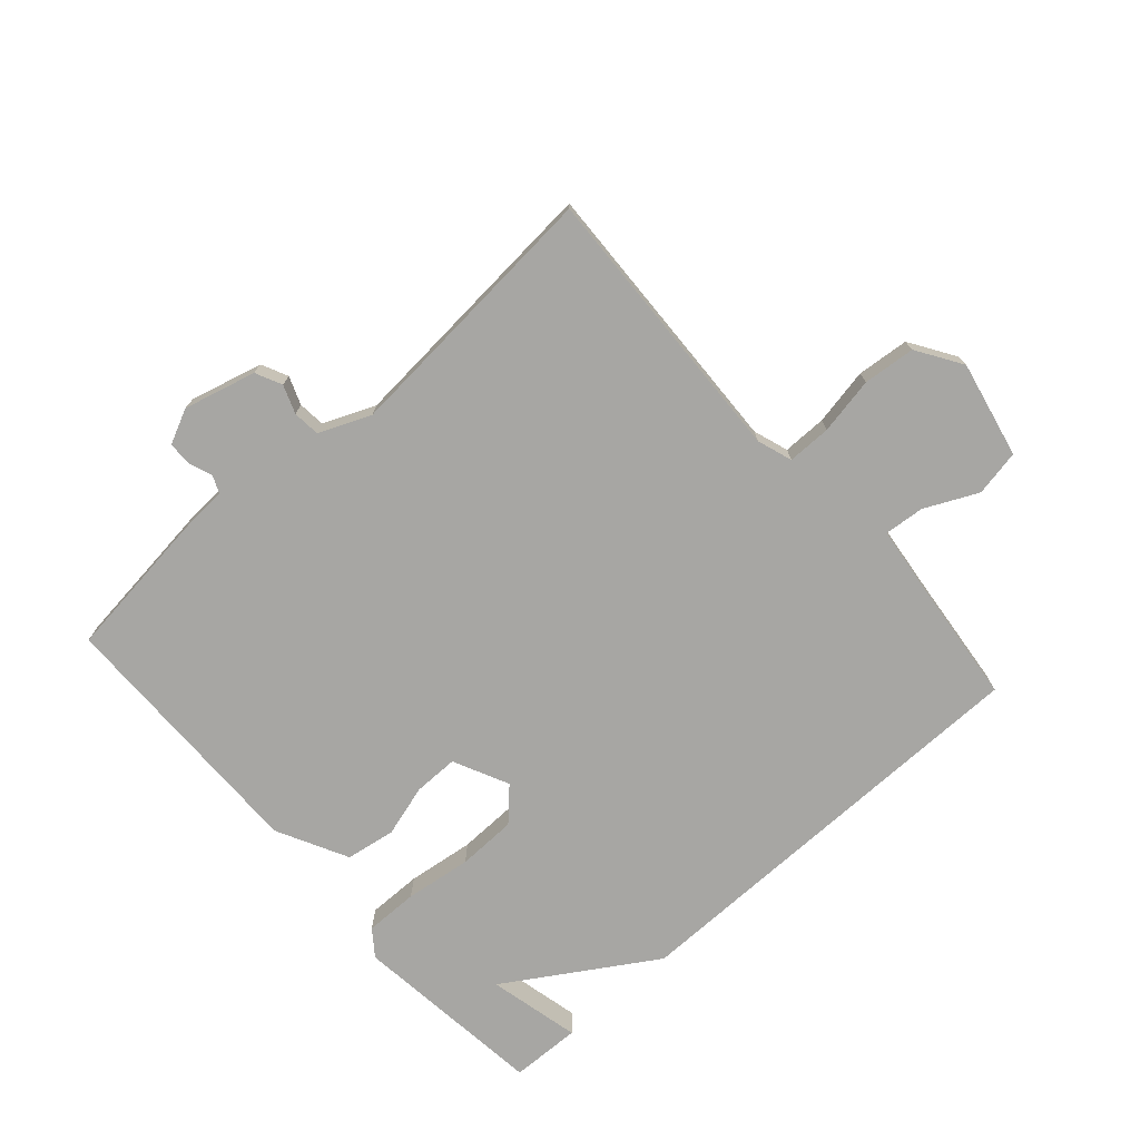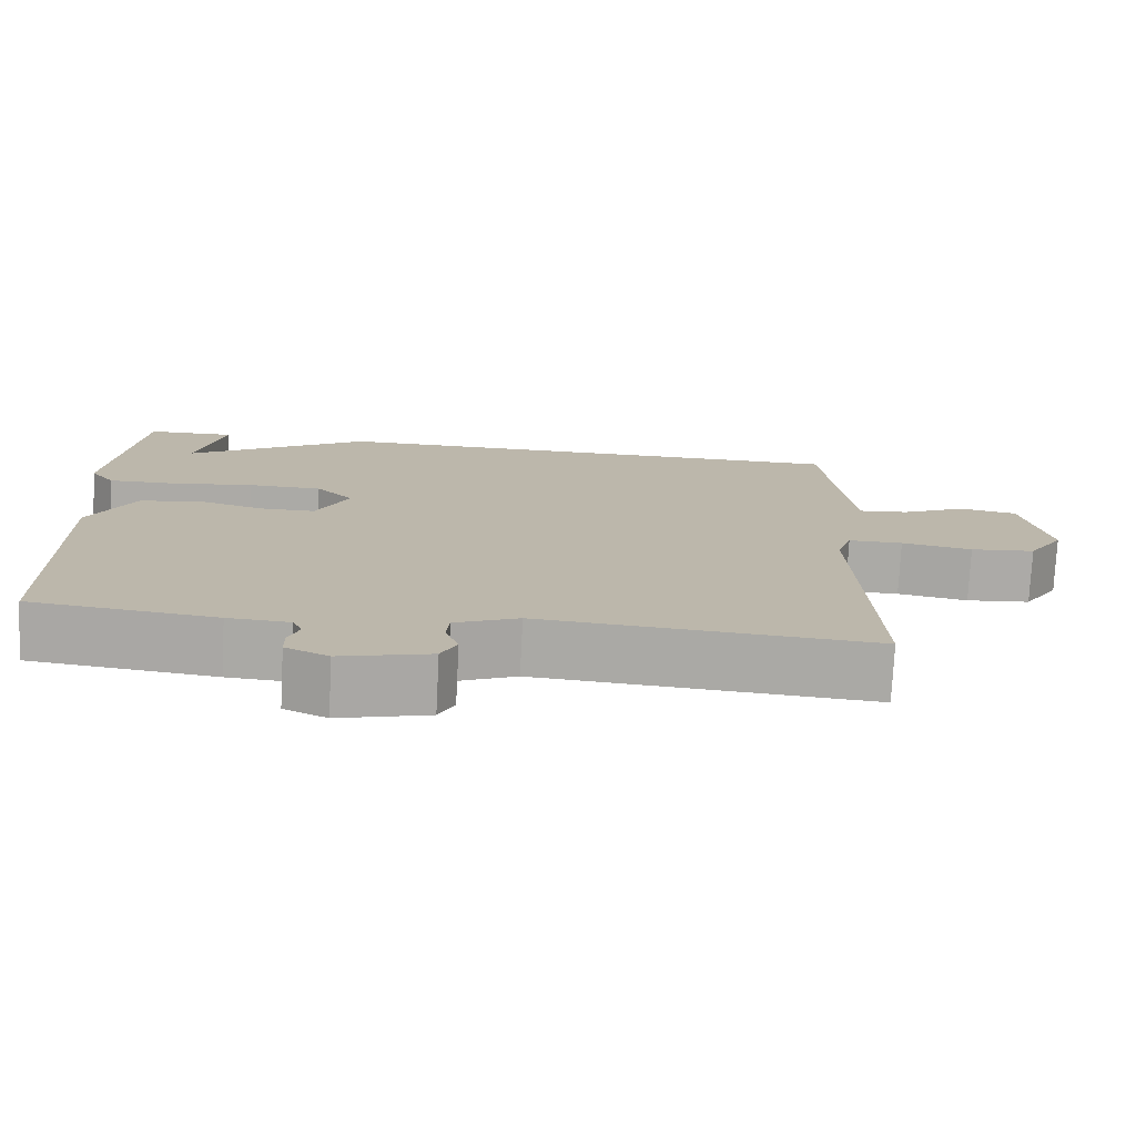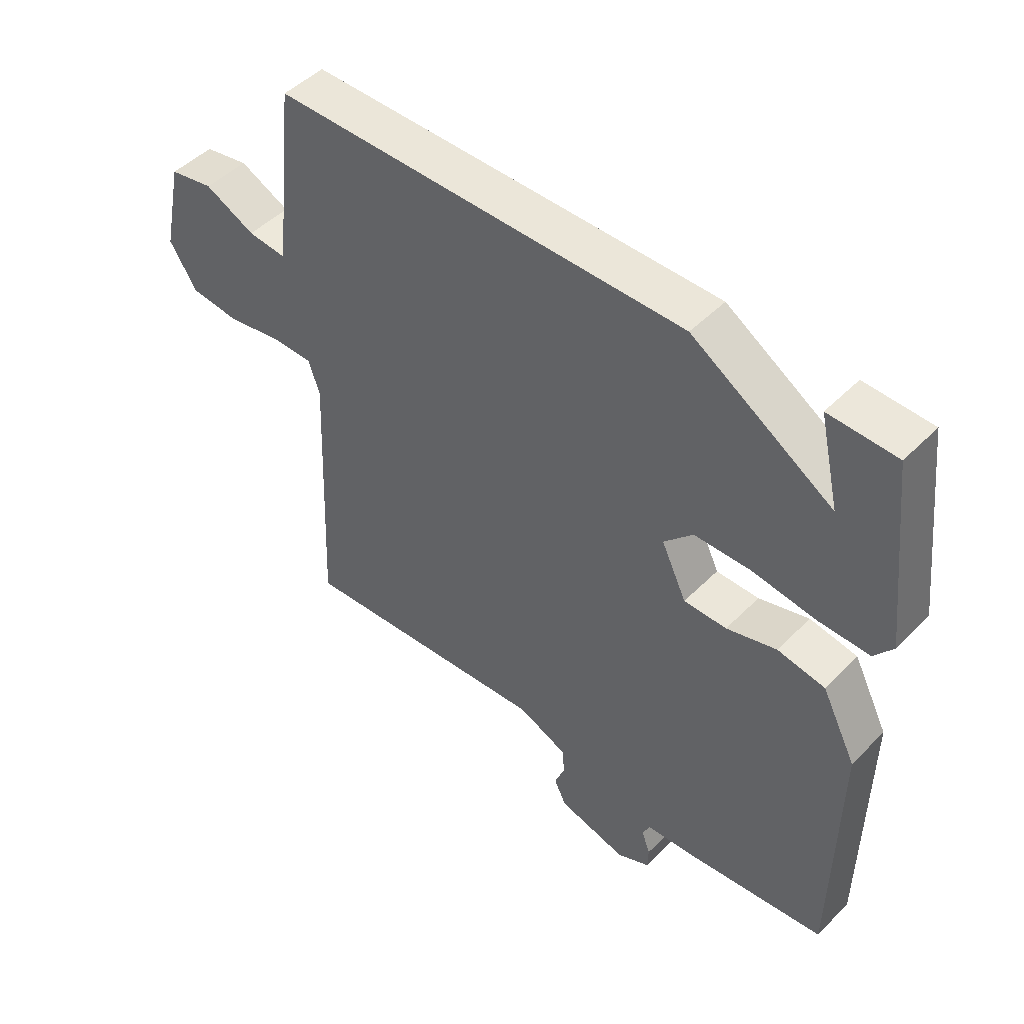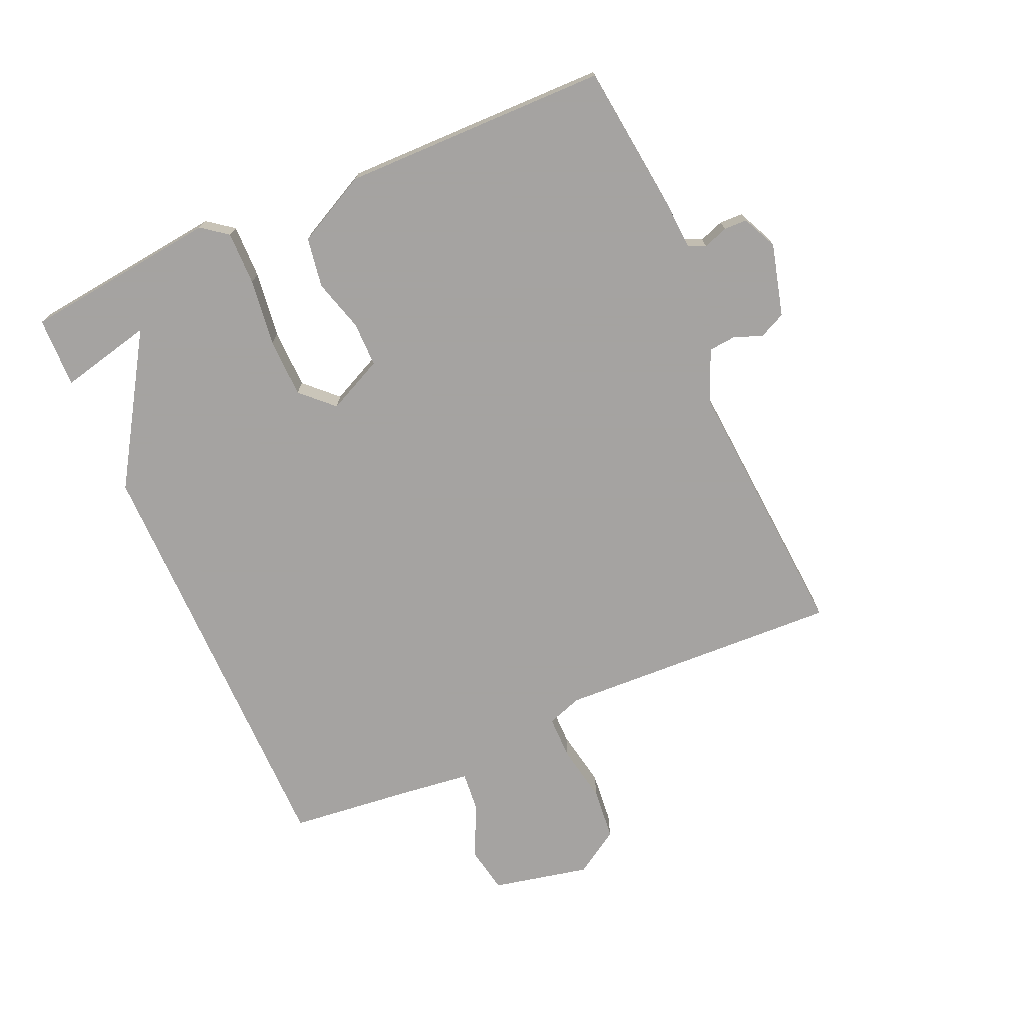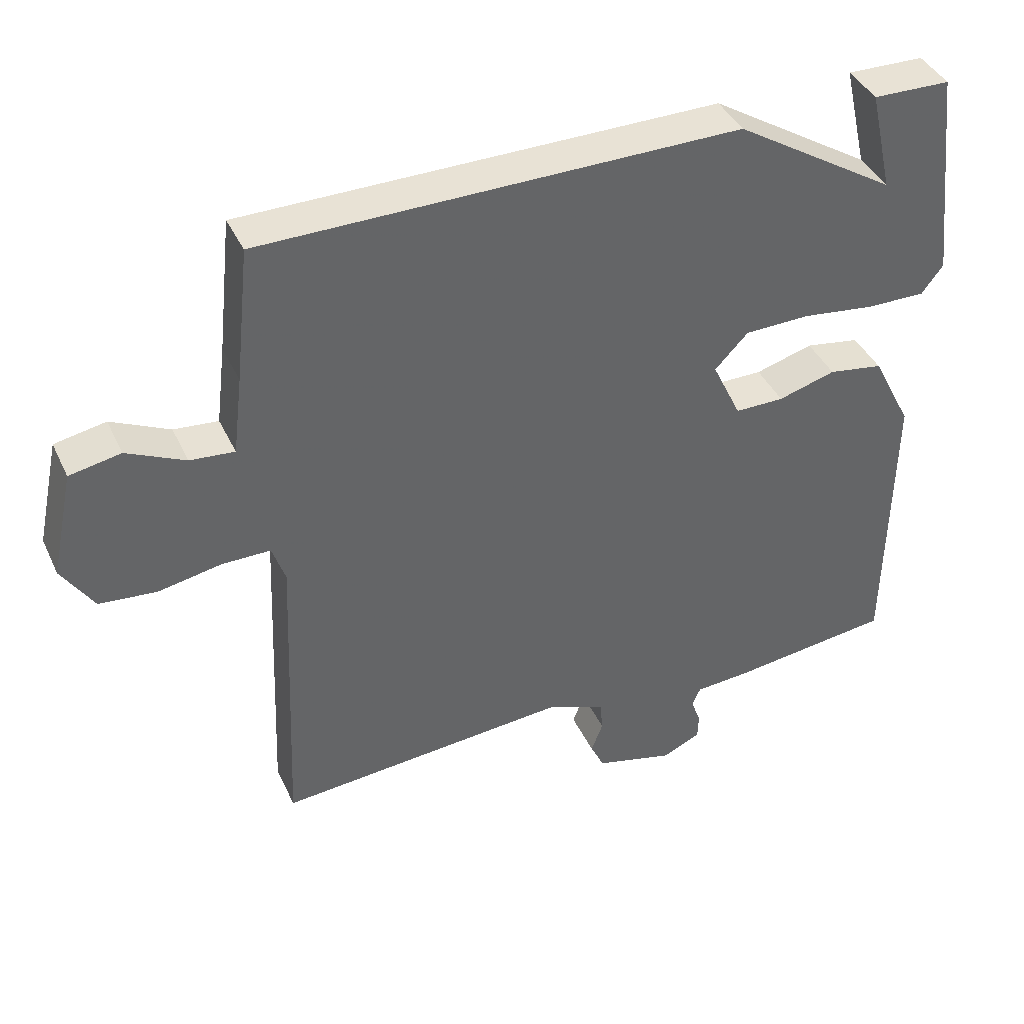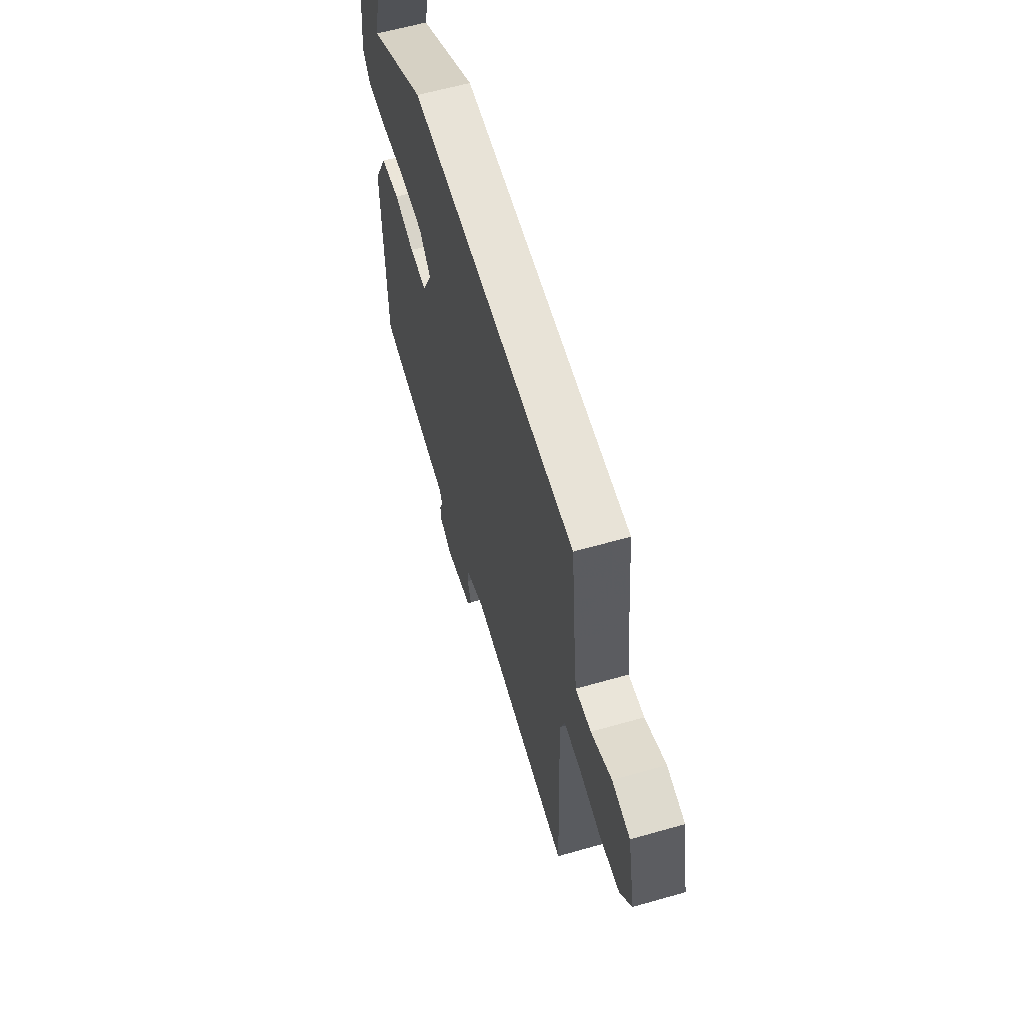
<metadata>
{"format":"obj","ext":"obj","renderer":"f3d","projection":"perspective","resolution":1024,"background":"white","views":[{"elev":-74.2,"azim":-138.3,"up":"+Y"},{"elev":-75.9,"azim":177.1,"up":"+Z"},{"elev":47.9,"azim":41.9,"up":"+Z"},{"elev":-73.1,"azim":113.7,"up":"+Y"},{"elev":40.7,"azim":-23.5,"up":"+Z"},{"elev":61.4,"azim":-106.2,"up":"+Z"}]}
</metadata>
<code>
v -0.5 0.07 0.5
v 0.188 0.07 0.503
v 0.422 0.07 0.356
v 0.388 0.07 0.503
v 0.5 0.07 0.5
v 0.536 0.07 0.19
v 0.505 0.07 0.149
v 0.42 0.07 0.15
v 0.314 0.07 0.164
v 0.22 0.07 0.162
v 0.172 0.07 0.112
v 0.214 0.07 0.024
v 0.285 0.07 0.024
v 0.368 0.07 0.048
v 0.447 0.07 0.035
v 0.505 0.07 -0.078
v 0.5 0.07 -0.5
v 0.264 0.07 -0.528
v 0.185 0.07 -0.533
v 0.173 0.07 -0.56
v 0.187 0.07 -0.599
v 0.186 0.07 -0.636
v 0.131 0.07 -0.662
v 0.016 0.07 -0.632
v -0.004 0.07 -0.59
v 0.013 0.07 -0.545
v 0.009 0.07 -0.502
v -0.073 0.07 -0.467
v -0.5 0.07 -0.5
v -0.481 0.07 -0.049
v -0.5 0.07 0.007
v -0.57 0.07 0.007
v -0.661 0.07 -0.01
v -0.744 0.07 -0.002
v -0.79 0.07 0.07
v -0.757 0.07 0.224
v -0.683 0.07 0.238
v -0.599 0.07 0.198
v -0.535 0.07 0.192
v -0.521 0.07 0.306
v -0.5 0 0.5
v 0.188 0 0.503
v 0.422 0 0.356
v 0.388 0 0.503
v 0.5 0 0.5
v 0.536 0 0.19
v 0.505 0 0.149
v 0.42 0 0.15
v 0.314 0 0.164
v 0.22 0 0.162
v 0.172 0 0.112
v 0.214 0 0.024
v 0.285 0 0.024
v 0.368 0 0.048
v 0.447 0 0.035
v 0.505 0 -0.078
v 0.5 0 -0.5
v 0.264 0 -0.528
v 0.185 0 -0.533
v 0.173 0 -0.56
v 0.187 0 -0.599
v 0.186 0 -0.636
v 0.131 0 -0.662
v 0.016 0 -0.632
v -0.004 0 -0.59
v 0.013 0 -0.545
v 0.009 0 -0.502
v -0.073 0 -0.467
v -0.5 0 -0.5
v -0.481 0 -0.049
v -0.5 0 0.007
v -0.57 0 0.007
v -0.661 0 -0.01
v -0.744 0 -0.002
v -0.79 0 0.07
v -0.757 0 0.224
v -0.683 0 0.238
v -0.599 0 0.198
v -0.535 0 0.192
v -0.521 0 0.306
f 36 37 38
f 35 36 38
f 34 35 38
f 33 34 38
f 32 33 38
f 31 32 38 39
f 30 31 39 40
f 28 29 30
f 40 1 2
f 30 40 2
f 28 30 2
f 27 28 2
f 24 25 26
f 23 24 26
f 22 23 26
f 21 22 26
f 20 21 26
f 19 20 26 27
f 18 19 27
f 17 18 27
f 16 17 27
f 15 16 27
f 14 15 27
f 13 14 27
f 6 7 8 9
f 6 9 10
f 3 4 5 6
f 3 6 10
f 2 3 10
f 12 13 27
f 11 12 27
f 11 27 2
f 2 10 11
f 78 77 76
f 78 76 75
f 78 75 74
f 78 74 73
f 78 73 72
f 79 78 72 71
f 80 79 71 70
f 70 69 68
f 42 41 80
f 42 80 70
f 42 70 68
f 42 68 67
f 66 65 64
f 66 64 63
f 66 63 62
f 66 62 61
f 66 61 60
f 67 66 60 59
f 67 59 58
f 67 58 57
f 67 57 56
f 67 56 55
f 67 55 54
f 67 54 53
f 49 48 47 46
f 50 49 46
f 46 45 44 43
f 50 46 43
f 50 43 42
f 67 53 52
f 67 52 51
f 42 67 51
f 51 50 42
f 1 41 42 2
f 2 42 43 3
f 3 43 44 4
f 4 44 45 5
f 5 45 46 6
f 6 46 47 7
f 7 47 48 8
f 8 48 49 9
f 9 49 50 10
f 10 50 51 11
f 11 51 52 12
f 12 52 53 13
f 13 53 54 14
f 14 54 55 15
f 15 55 56 16
f 16 56 57 17
f 17 57 58 18
f 18 58 59 19
f 19 59 60 20
f 20 60 61 21
f 21 61 62 22
f 22 62 63 23
f 23 63 64 24
f 24 64 65 25
f 25 65 66 26
f 26 66 67 27
f 27 67 68 28
f 28 68 69 29
f 29 69 70 30
f 30 70 71 31
f 31 71 72 32
f 32 72 73 33
f 33 73 74 34
f 34 74 75 35
f 35 75 76 36
f 36 76 77 37
f 37 77 78 38
f 38 78 79 39
f 39 79 80 40
f 40 80 41 1

</code>
